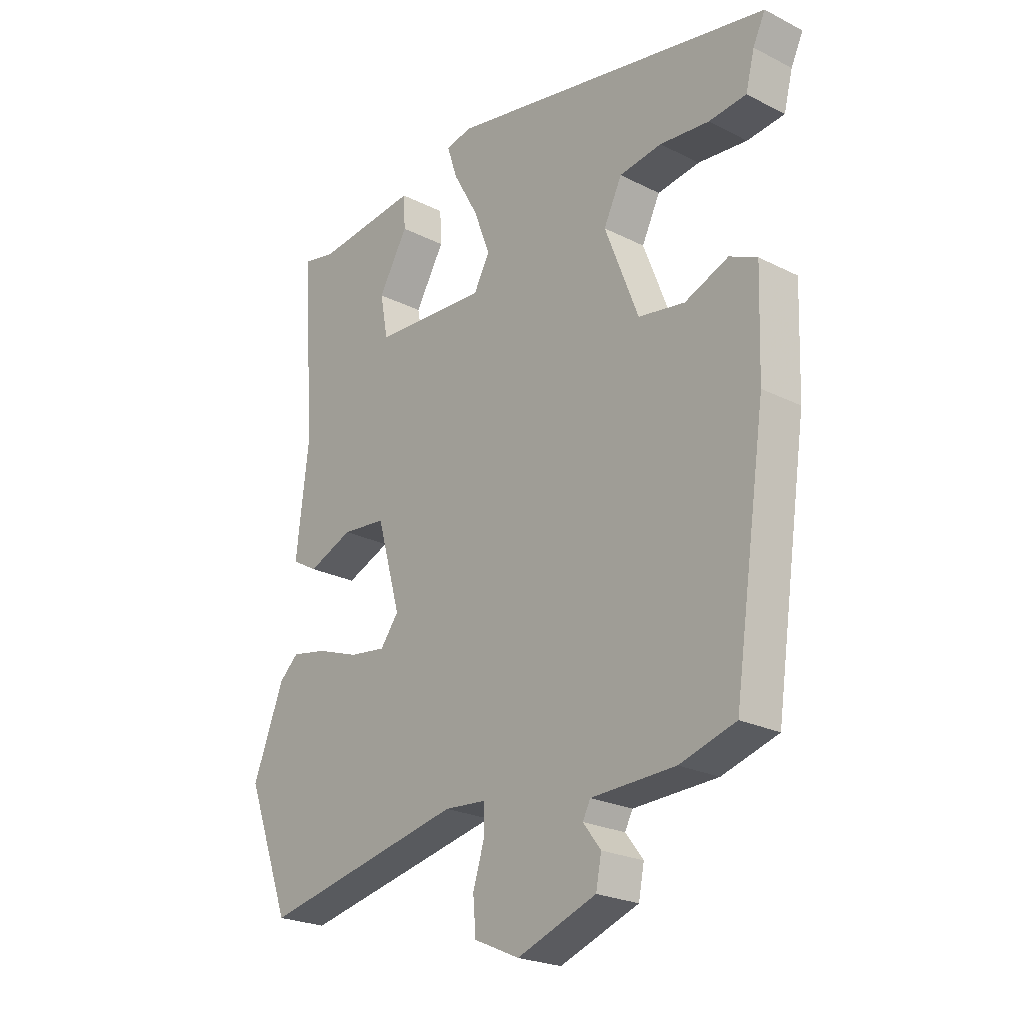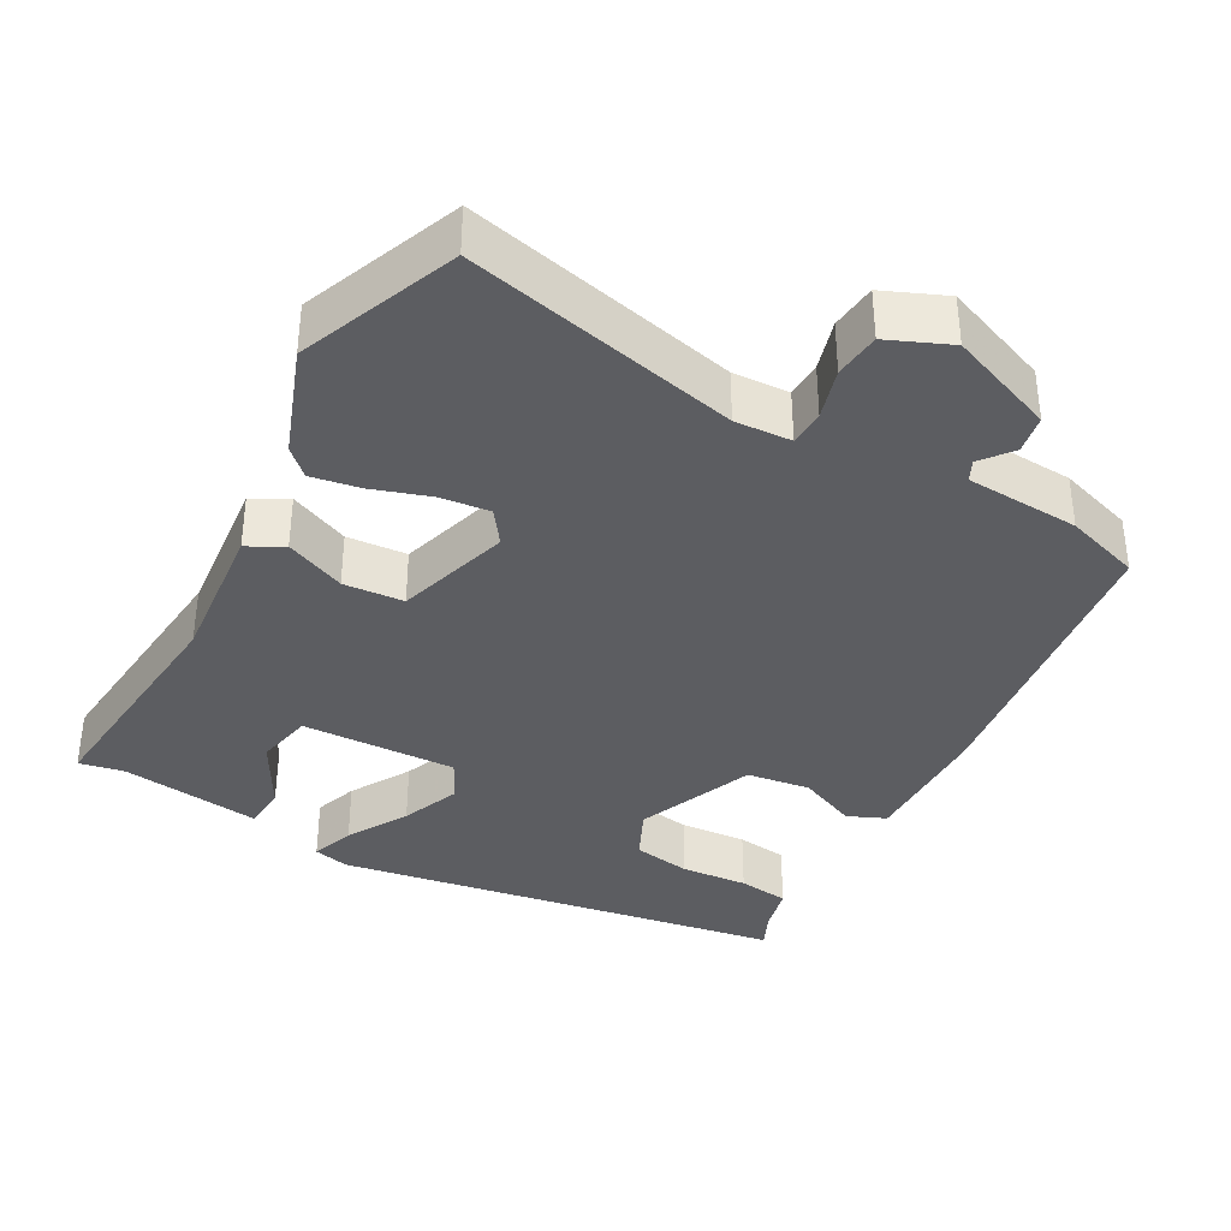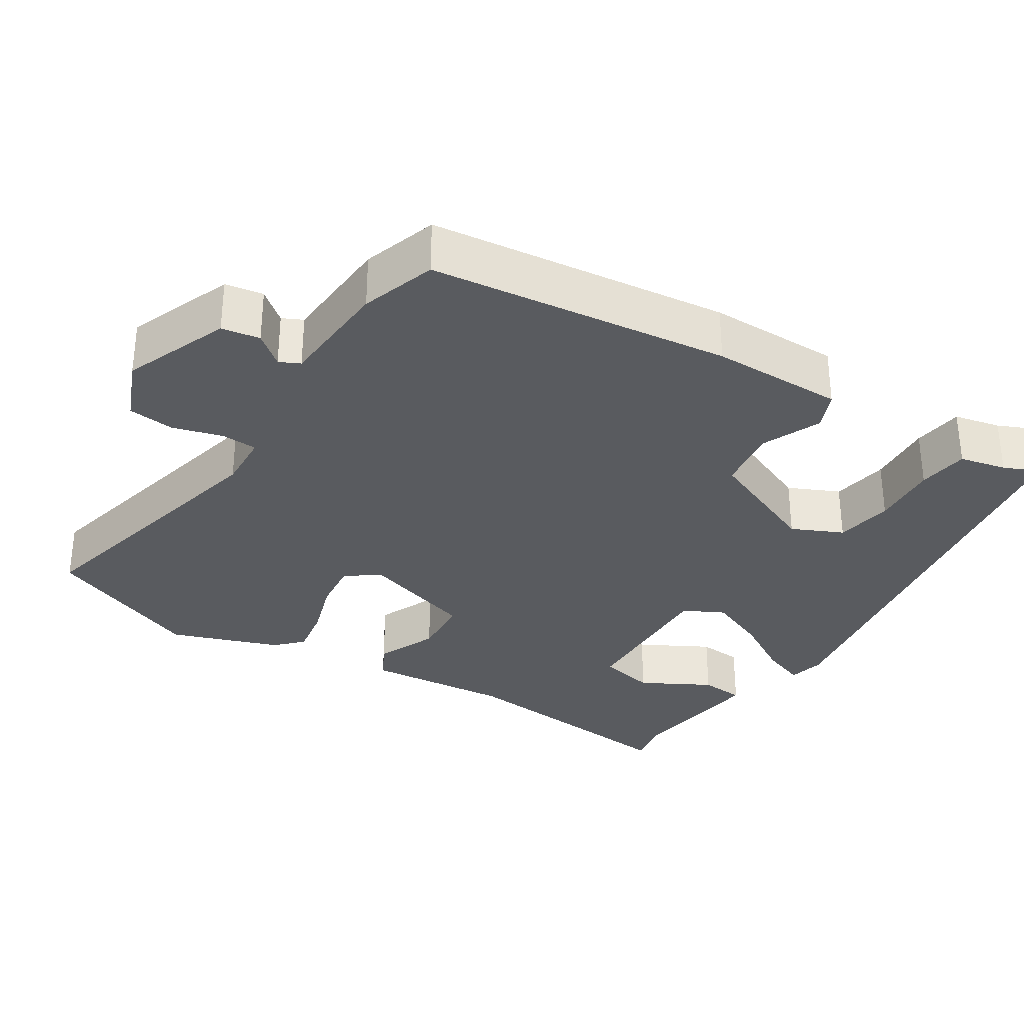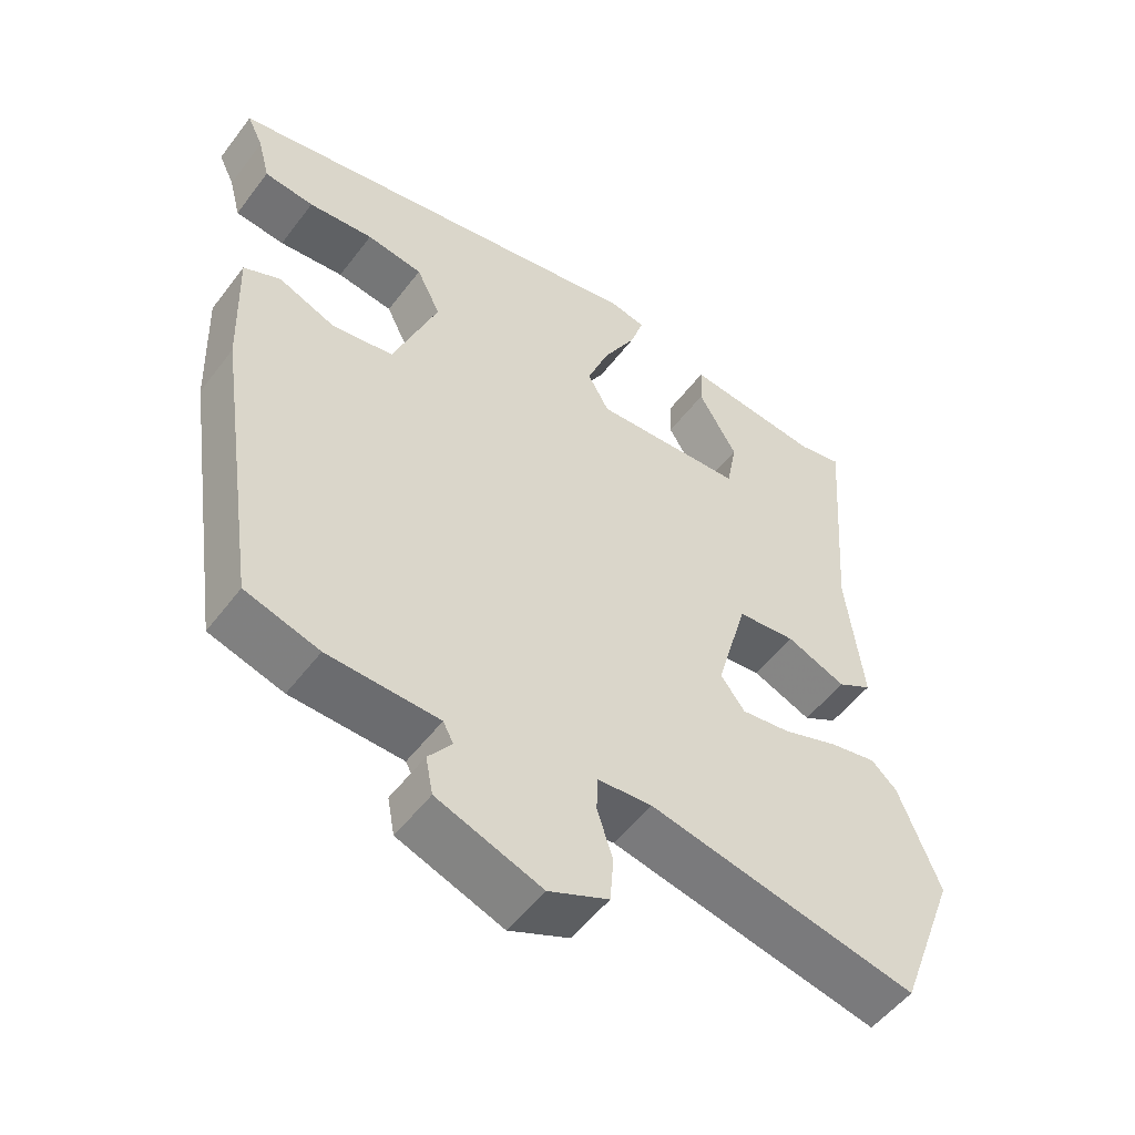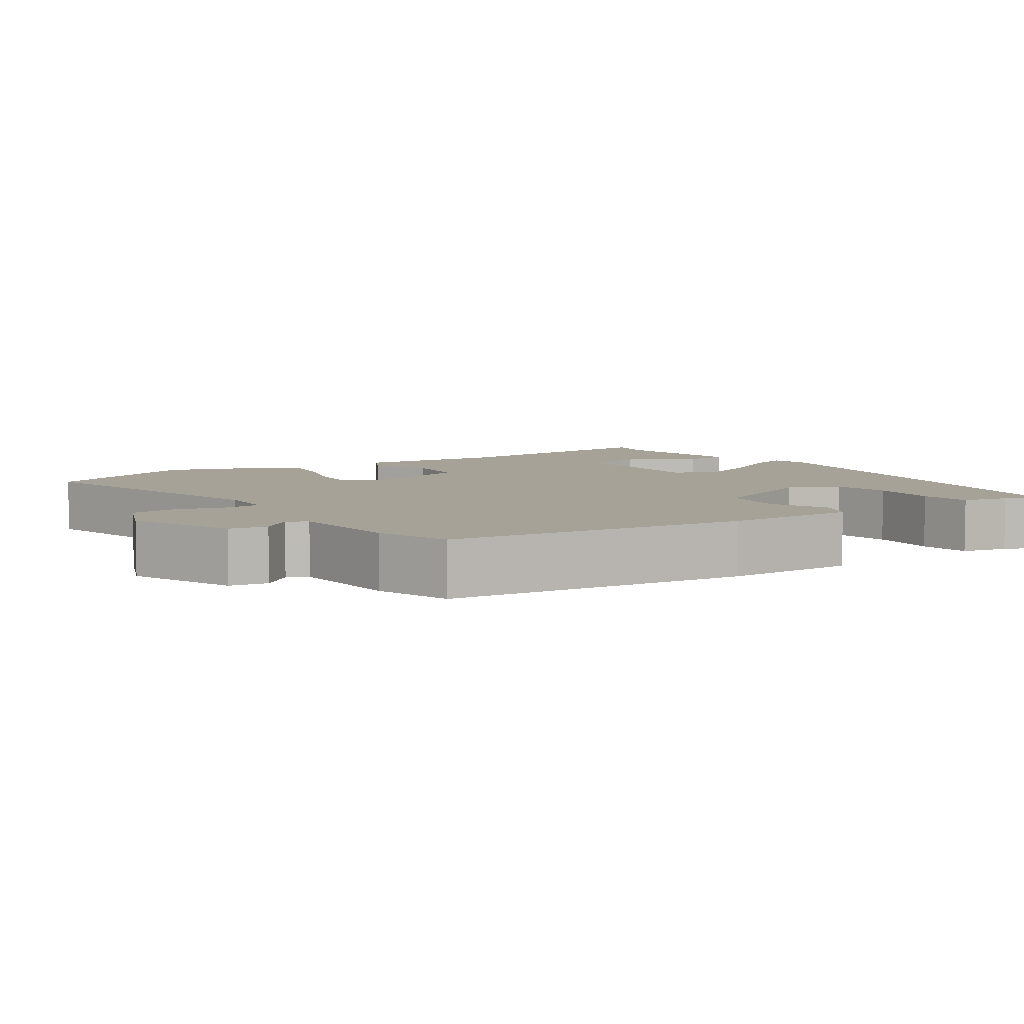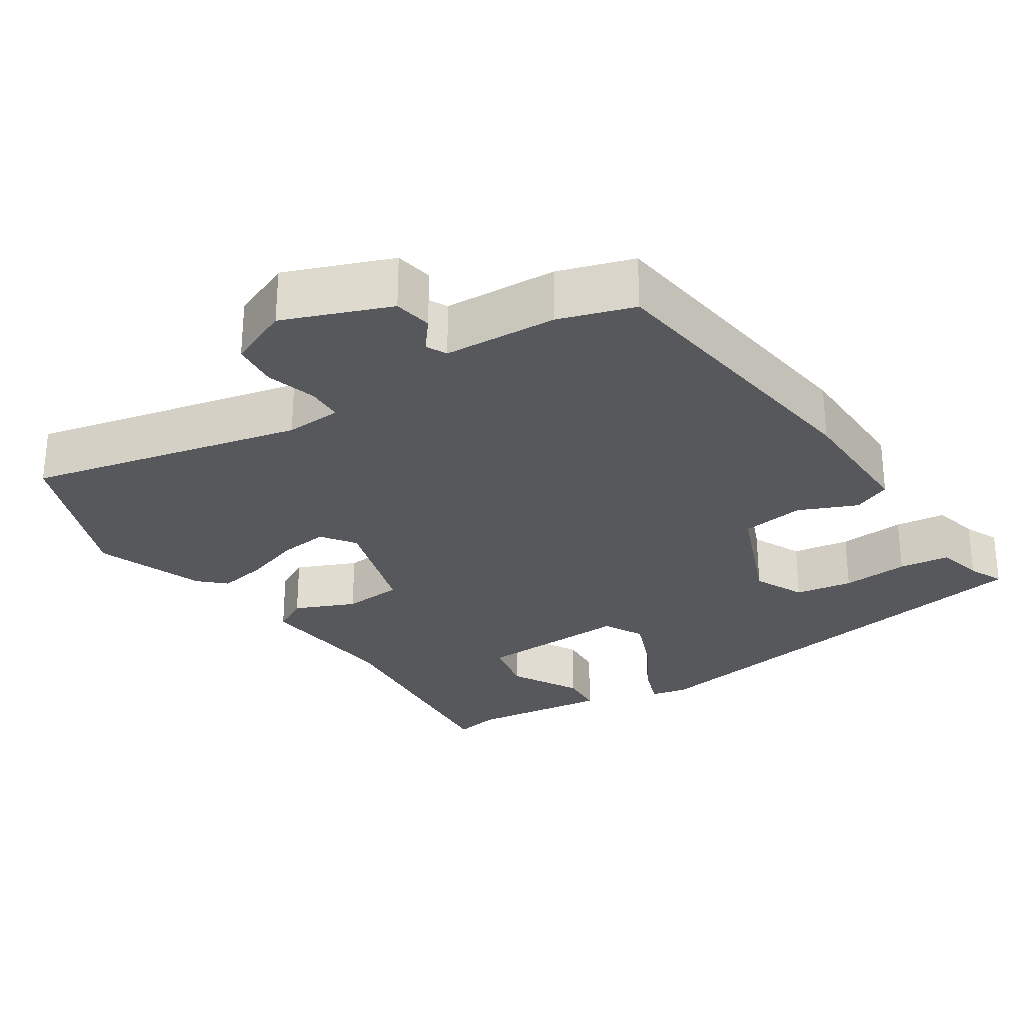
<metadata>
{"format":"obj","ext":"obj","renderer":"f3d","projection":"perspective","resolution":1024,"background":"white","views":[{"elev":-23.5,"azim":-130.4,"up":"+Z"},{"elev":-37.0,"azim":149.8,"up":"+Y"},{"elev":-32.5,"azim":-124.0,"up":"+Y"},{"elev":-52.8,"azim":-36.2,"up":"+Z"},{"elev":6.4,"azim":-126.1,"up":"+Y"},{"elev":-28.2,"azim":-147.9,"up":"+Y"}]}
</metadata>
<code>
v 0.561 0.07 -0.337
v 0.481 0.07 -0.551
v 0.114 0.07 -0.475
v 0.039 0.07 -0.481
v 0.038 0.07 -0.529
v 0.059 0.07 -0.596
v 0.054 0.07 -0.658
v -0.028 0.07 -0.695
v -0.171 0.07 -0.643
v -0.181 0.07 -0.592
v -0.149 0.07 -0.55
v -0.163 0.07 -0.523
v -0.315 0.07 -0.518
v -0.416 0.07 -0.488
v -0.475 0.07 -0.088
v -0.481 0.07 0.089
v -0.431 0.07 0.112
v -0.352 0.07 0.08
v -0.268 0.07 0.094
v -0.207 0.07 0.252
v -0.24 0.07 0.319
v -0.317 0.07 0.33
v -0.406 0.07 0.321
v -0.474 0.07 0.328
v -0.49 0.07 0.39
v -0.512 0.07 0.436
v 0.081 0.07 0.549
v 0.129 0.07 0.539
v 0.11 0.07 0.481
v 0.065 0.07 0.4
v 0.035 0.07 0.321
v 0.064 0.07 0.268
v 0.27 0.07 0.28
v 0.284 0.07 0.356
v 0.231 0.07 0.447
v 0.234 0.07 0.506
v 0.421 0.07 0.486
v 0.481 0.07 0.499
v 0.458 0.07 0.181
v 0.481 0.07 -0.012
v 0.434 0.07 -0.039
v 0.353 0.07 -0.006
v 0.273 0.07 -0.014
v 0.23 0.07 -0.167
v 0.263 0.07 -0.211
v 0.329 0.07 -0.202
v 0.405 0.07 -0.175
v 0.47 0.07 -0.162
v 0.505 0.07 -0.194
v 0.561 0 -0.337
v 0.481 0 -0.551
v 0.114 0 -0.475
v 0.039 0 -0.481
v 0.038 0 -0.529
v 0.059 0 -0.596
v 0.054 0 -0.658
v -0.028 0 -0.695
v -0.171 0 -0.643
v -0.181 0 -0.592
v -0.149 0 -0.55
v -0.163 0 -0.523
v -0.315 0 -0.518
v -0.416 0 -0.488
v -0.475 0 -0.088
v -0.481 0 0.089
v -0.431 0 0.112
v -0.352 0 0.08
v -0.268 0 0.094
v -0.207 0 0.252
v -0.24 0 0.319
v -0.317 0 0.33
v -0.406 0 0.321
v -0.474 0 0.328
v -0.49 0 0.39
v -0.512 0 0.436
v 0.081 0 0.549
v 0.129 0 0.539
v 0.11 0 0.481
v 0.065 0 0.4
v 0.035 0 0.321
v 0.064 0 0.268
v 0.27 0 0.28
v 0.284 0 0.356
v 0.231 0 0.447
v 0.234 0 0.506
v 0.421 0 0.486
v 0.481 0 0.499
v 0.458 0 0.181
v 0.481 0 -0.012
v 0.434 0 -0.039
v 0.353 0 -0.006
v 0.273 0 -0.014
v 0.23 0 -0.167
v 0.263 0 -0.211
v 0.329 0 -0.202
v 0.405 0 -0.175
v 0.47 0 -0.162
v 0.505 0 -0.194
f 1 2 3
f 49 1 3
f 48 49 3
f 47 48 3
f 46 47 3
f 45 46 3 4
f 44 45 4
f 43 44 4
f 39 40 41 42
f 39 42 43
f 38 39 43
f 37 38 43
f 34 35 36 37
f 33 34 37 43
f 32 33 43 4
f 28 29 30
f 27 28 30
f 26 27 30
f 25 26 30
f 24 25 30
f 23 24 30
f 22 23 30
f 21 22 30 31
f 20 21 31 32
f 16 17 18
f 15 16 18
f 14 15 18
f 13 14 18
f 12 13 18
f 11 12 18 19
f 9 10 11
f 8 9 11
f 7 8 11
f 6 7 11
f 5 6 11
f 11 19 20
f 5 11 20
f 4 5 20
f 4 20 32
f 52 51 50
f 52 50 98
f 52 98 97
f 52 97 96
f 52 96 95
f 53 52 95 94
f 53 94 93
f 53 93 92
f 91 90 89 88
f 92 91 88
f 92 88 87
f 92 87 86
f 86 85 84 83
f 92 86 83 82
f 53 92 82 81
f 79 78 77
f 79 77 76
f 79 76 75
f 79 75 74
f 79 74 73
f 79 73 72
f 79 72 71
f 80 79 71 70
f 81 80 70 69
f 67 66 65
f 67 65 64
f 67 64 63
f 67 63 62
f 67 62 61
f 68 67 61 60
f 60 59 58
f 60 58 57
f 60 57 56
f 60 56 55
f 60 55 54
f 69 68 60
f 69 60 54
f 69 54 53
f 81 69 53
f 1 50 51 2
f 2 51 52 3
f 3 52 53 4
f 4 53 54 5
f 5 54 55 6
f 6 55 56 7
f 7 56 57 8
f 8 57 58 9
f 9 58 59 10
f 10 59 60 11
f 11 60 61 12
f 12 61 62 13
f 13 62 63 14
f 14 63 64 15
f 15 64 65 16
f 16 65 66 17
f 17 66 67 18
f 18 67 68 19
f 19 68 69 20
f 20 69 70 21
f 21 70 71 22
f 22 71 72 23
f 23 72 73 24
f 24 73 74 25
f 25 74 75 26
f 26 75 76 27
f 27 76 77 28
f 28 77 78 29
f 29 78 79 30
f 30 79 80 31
f 31 80 81 32
f 32 81 82 33
f 33 82 83 34
f 34 83 84 35
f 35 84 85 36
f 36 85 86 37
f 37 86 87 38
f 38 87 88 39
f 39 88 89 40
f 40 89 90 41
f 41 90 91 42
f 42 91 92 43
f 43 92 93 44
f 44 93 94 45
f 45 94 95 46
f 46 95 96 47
f 47 96 97 48
f 48 97 98 49
f 49 98 50 1

</code>
